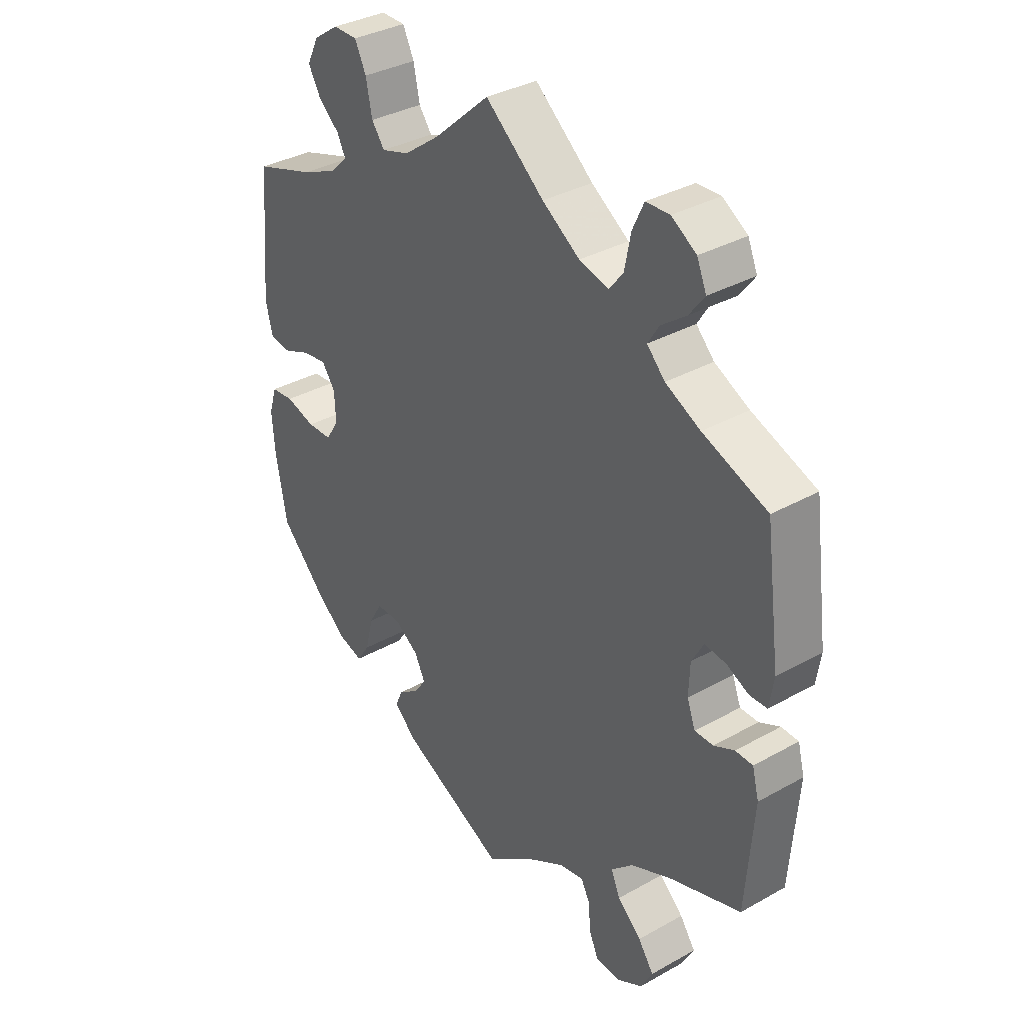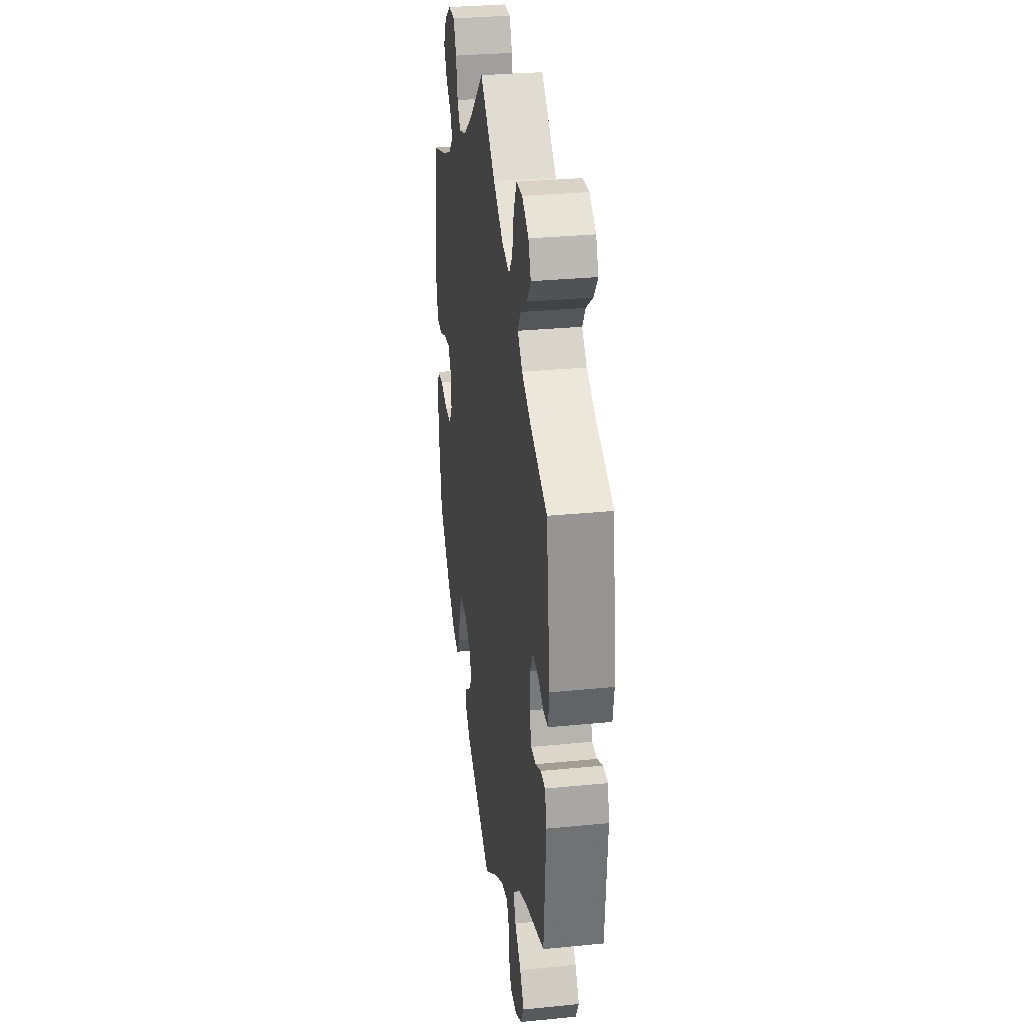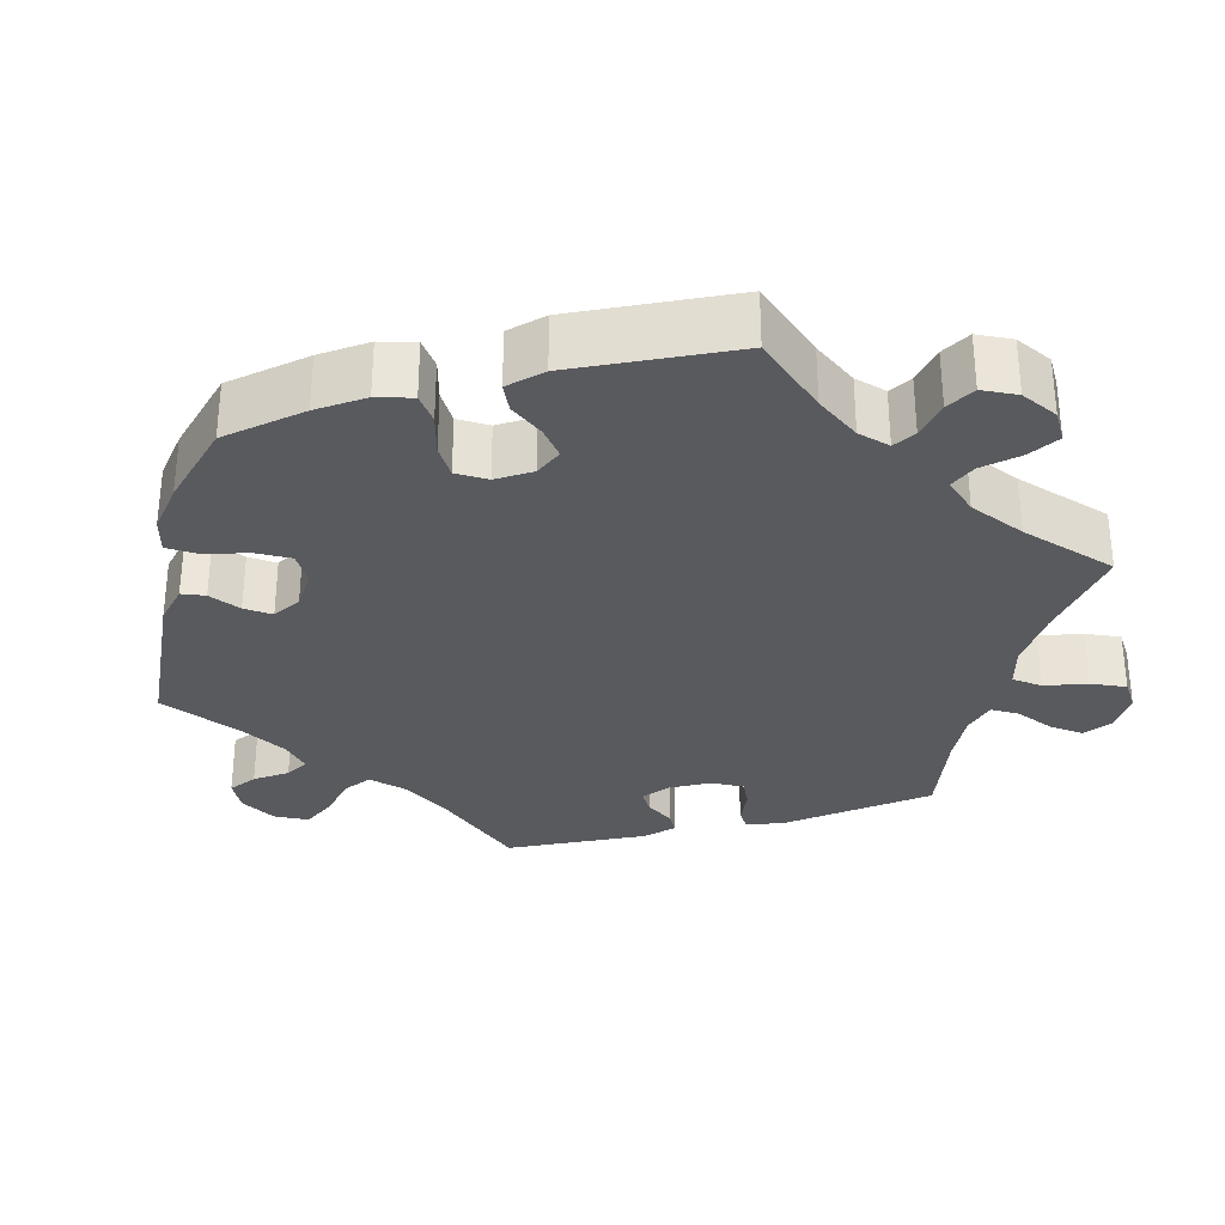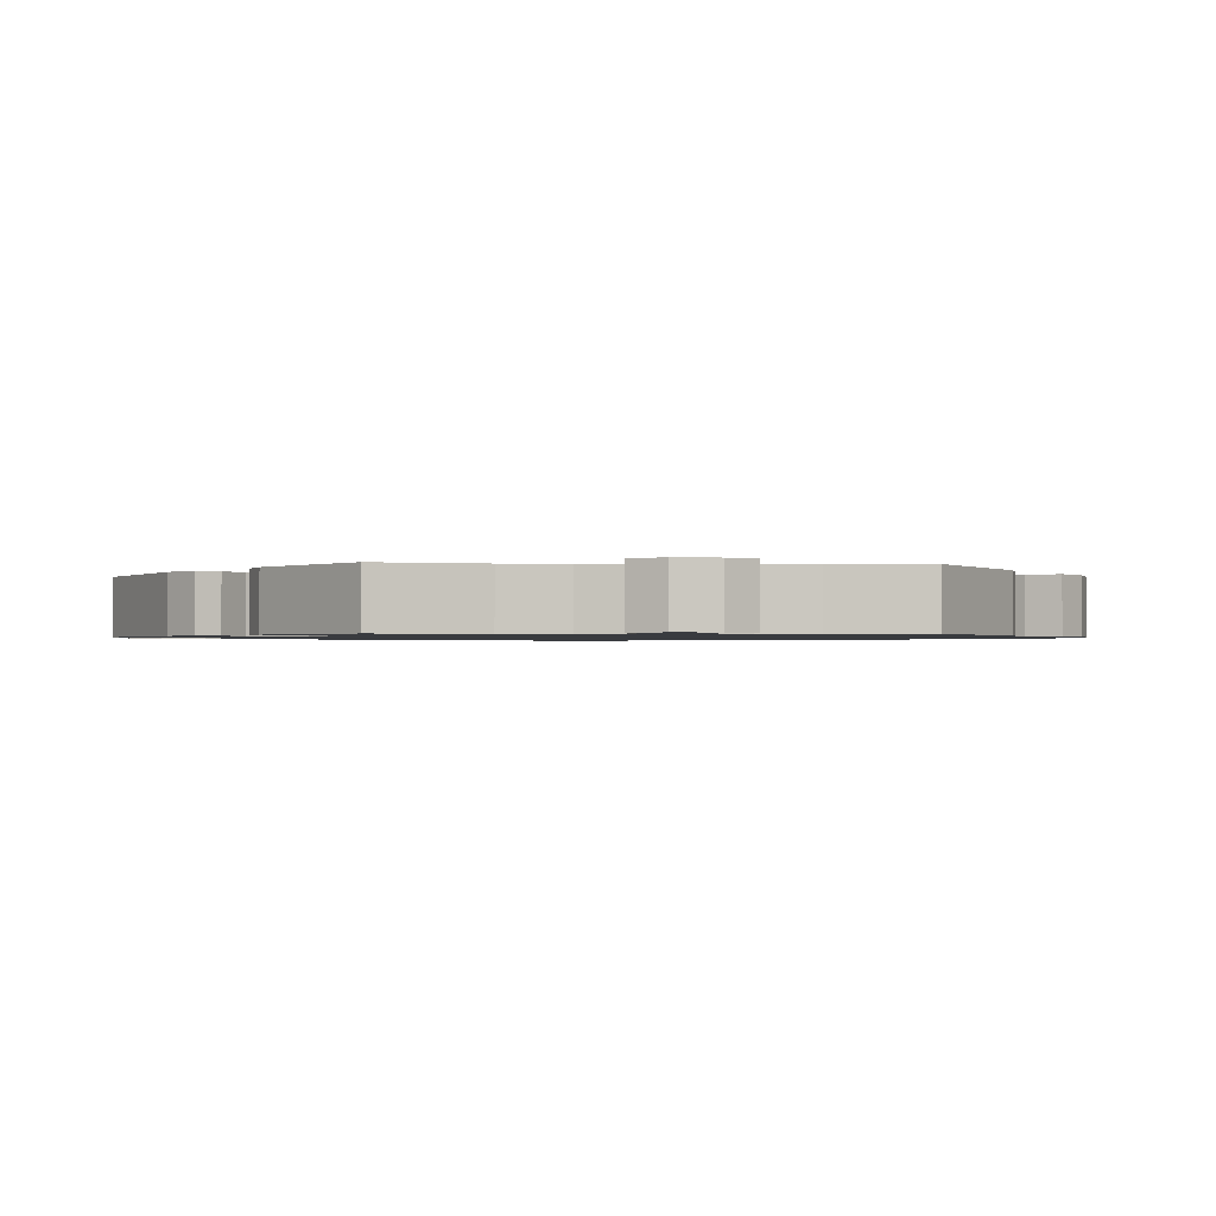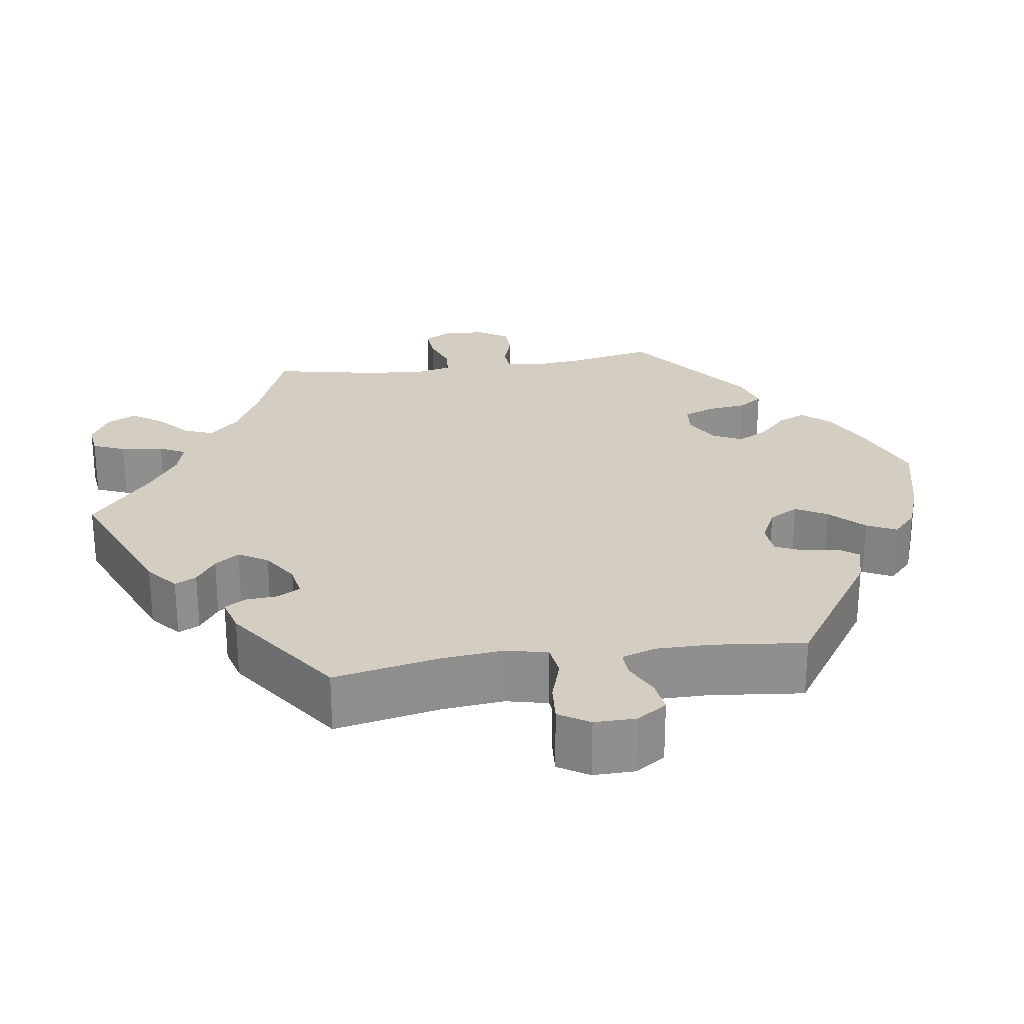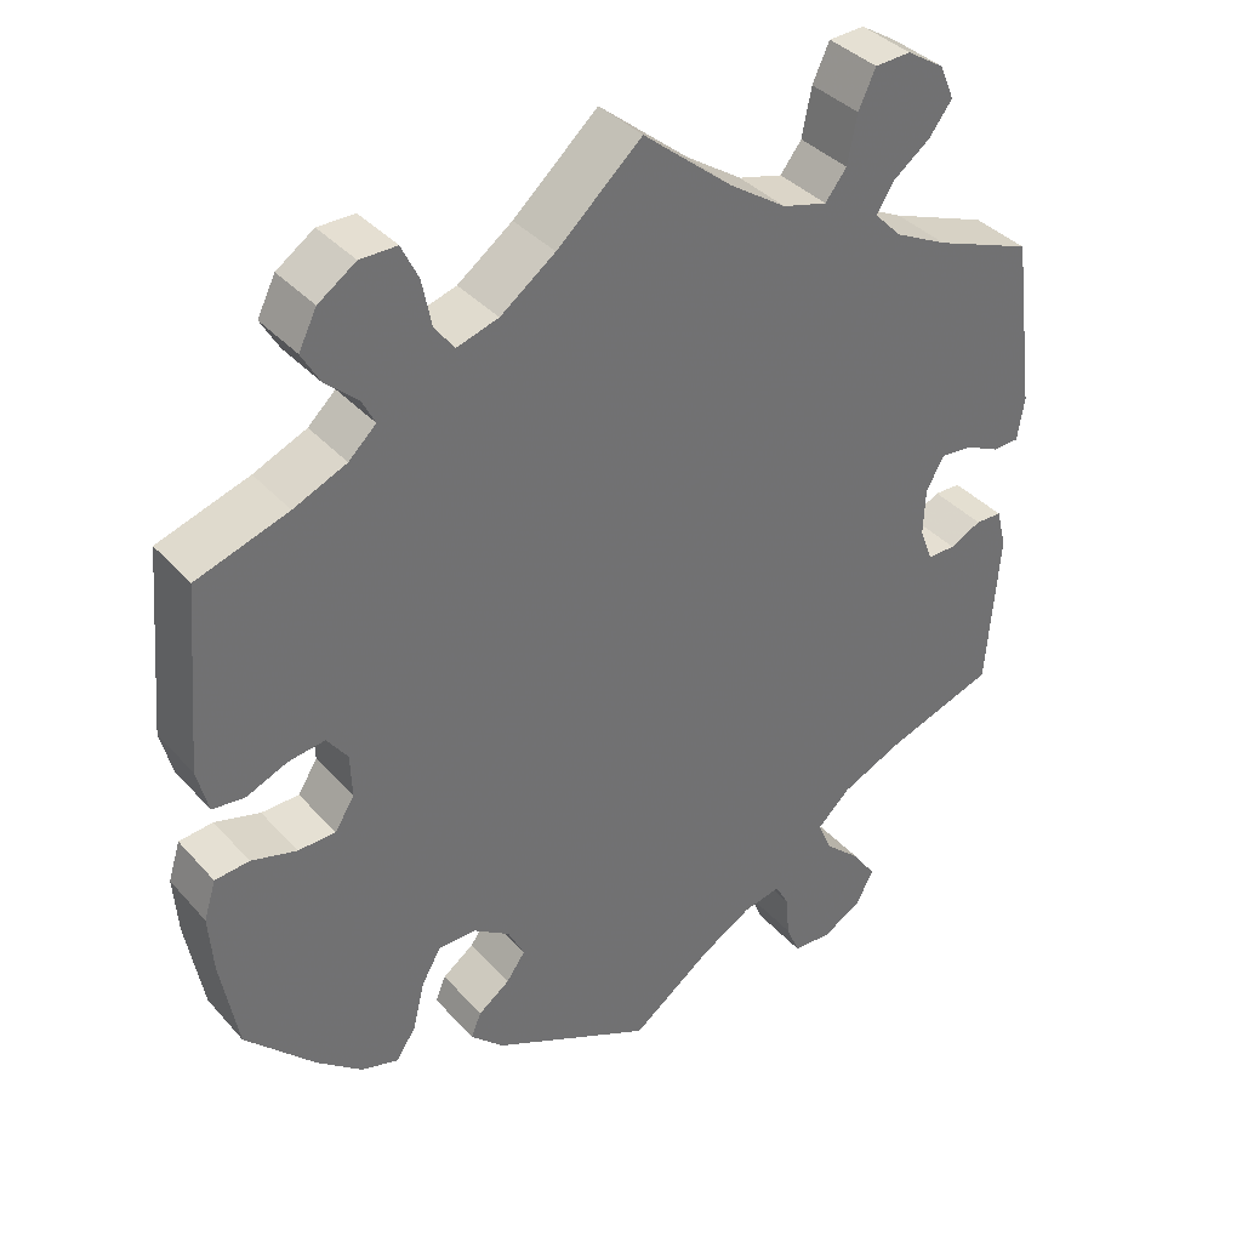
<metadata>
{"format":"obj","ext":"obj","renderer":"f3d","projection":"perspective","resolution":1024,"background":"white","views":[{"elev":35.0,"azim":53.2,"up":"+Z"},{"elev":30.7,"azim":81.9,"up":"+Z"},{"elev":-31.1,"azim":-74.4,"up":"+Y"},{"elev":-1.1,"azim":144.5,"up":"+Y"},{"elev":25.0,"azim":141.4,"up":"+Y"},{"elev":37.5,"azim":-36.3,"up":"+Z"}]}
</metadata>
<code>
v 0.104 0.07 0.492
v 0.171 0.07 0.447
v 0.223 0.07 0.433
v 0.248 0.07 0.465
v 0.259 0.07 0.521
v 0.279 0.07 0.564
v 0.321 0.07 0.566
v 0.365 0.07 0.538
v 0.382 0.07 0.498
v 0.355 0.07 0.462
v 0.311 0.07 0.429
v 0.291 0.07 0.397
v 0.323 0.07 0.364
v 0.385 0.07 0.333
v 0.5 0.07 0.289
v 0.527 0.07 0.088
v 0.519 0.07 0.037
v 0.488 0.07 0.036
v 0.448 0.07 0.055
v 0.41 0.07 0.059
v 0.389 0.07 0.021
v 0.387 0.07 -0.034
v 0.402 0.07 -0.074
v 0.435 0.07 -0.074
v 0.472 0.07 -0.056
v 0.503 0.07 -0.057
v 0.515 0.07 -0.103
v 0.501 0.07 -0.288
v 0.373 0.07 -0.331
v 0.3 0.07 -0.364
v 0.261 0.07 -0.401
v 0.277 0.07 -0.439
v 0.32 0.07 -0.478
v 0.348 0.07 -0.518
v 0.327 0.07 -0.558
v 0.281 0.07 -0.584
v 0.236 0.07 -0.581
v 0.22 0.07 -0.543
v 0.216 0.07 -0.494
v 0.2 0.07 -0.464
v 0.156 0.07 -0.473
v 0.096 0.07 -0.508
v 0.001 0.07 -0.578
v -0.188 0.07 -0.487
v -0.227 0.07 -0.45
v -0.215 0.07 -0.421
v -0.178 0.07 -0.394
v -0.156 0.07 -0.363
v -0.175 0.07 -0.325
v -0.218 0.07 -0.296
v -0.262 0.07 -0.296
v -0.285 0.07 -0.336
v -0.299 0.07 -0.393
v -0.322 0.07 -0.428
v -0.366 0.07 -0.415
v -0.419 0.07 -0.372
v -0.501 0.07 -0.288
v -0.521 0.07 -0.177
v -0.526 0.07 -0.109
v -0.512 0.07 -0.064
v -0.472 0.07 -0.06
v -0.419 0.07 -0.075
v -0.375 0.07 -0.074
v -0.352 0.07 -0.038
v -0.354 0.07 0.013
v -0.378 0.07 0.046
v -0.421 0.07 0.04
v -0.469 0.07 0.02
v -0.507 0.07 0.024
v -0.52 0.07 0.076
v -0.501 0.07 0.289
v -0.394 0.07 0.324
v -0.332 0.07 0.351
v -0.3 0.07 0.381
v -0.315 0.07 0.411
v -0.353 0.07 0.445
v -0.374 0.07 0.482
v -0.353 0.07 0.524
v -0.309 0.07 0.554
v -0.266 0.07 0.554
v -0.246 0.07 0.513
v -0.235 0.07 0.459
v -0.212 0.07 0.428
v -0.163 0.07 0.443
v -0.099 0.07 0.49
v 0 0.07 0.578
v 0.104 0 0.492
v 0.171 0 0.447
v 0.223 0 0.433
v 0.248 0 0.465
v 0.259 0 0.521
v 0.279 0 0.564
v 0.321 0 0.566
v 0.365 0 0.538
v 0.382 0 0.498
v 0.355 0 0.462
v 0.311 0 0.429
v 0.291 0 0.397
v 0.323 0 0.364
v 0.385 0 0.333
v 0.5 0 0.289
v 0.527 0 0.088
v 0.519 0 0.037
v 0.488 0 0.036
v 0.448 0 0.055
v 0.41 0 0.059
v 0.389 0 0.021
v 0.387 0 -0.034
v 0.402 0 -0.074
v 0.435 0 -0.074
v 0.472 0 -0.056
v 0.503 0 -0.057
v 0.515 0 -0.103
v 0.501 0 -0.288
v 0.373 0 -0.331
v 0.3 0 -0.364
v 0.261 0 -0.401
v 0.277 0 -0.439
v 0.32 0 -0.478
v 0.348 0 -0.518
v 0.327 0 -0.558
v 0.281 0 -0.584
v 0.236 0 -0.581
v 0.22 0 -0.543
v 0.216 0 -0.494
v 0.2 0 -0.464
v 0.156 0 -0.473
v 0.096 0 -0.508
v 0.001 0 -0.578
v -0.188 0 -0.487
v -0.227 0 -0.45
v -0.215 0 -0.421
v -0.178 0 -0.394
v -0.156 0 -0.363
v -0.175 0 -0.325
v -0.218 0 -0.296
v -0.262 0 -0.296
v -0.285 0 -0.336
v -0.299 0 -0.393
v -0.322 0 -0.428
v -0.366 0 -0.415
v -0.419 0 -0.372
v -0.501 0 -0.288
v -0.521 0 -0.177
v -0.526 0 -0.109
v -0.512 0 -0.064
v -0.472 0 -0.06
v -0.419 0 -0.075
v -0.375 0 -0.074
v -0.352 0 -0.038
v -0.354 0 0.013
v -0.378 0 0.046
v -0.421 0 0.04
v -0.469 0 0.02
v -0.507 0 0.024
v -0.52 0 0.076
v -0.501 0 0.289
v -0.394 0 0.324
v -0.332 0 0.351
v -0.3 0 0.381
v -0.315 0 0.411
v -0.353 0 0.445
v -0.374 0 0.482
v -0.353 0 0.524
v -0.309 0 0.554
v -0.266 0 0.554
v -0.246 0 0.513
v -0.235 0 0.459
v -0.212 0 0.428
v -0.163 0 0.443
v -0.099 0 0.49
v 0 0 0.578
f 85 86 1
f 84 85 1 2
f 83 84 2 3
f 79 80 81 82
f 79 82 83
f 78 79 83
f 75 76 77 78
f 74 75 78 83
f 73 74 83 3
f 69 70 71 72
f 67 68 69 72
f 66 67 72 73
f 65 66 73 3
f 59 60 61 62
f 59 62 63
f 58 59 63
f 57 58 63
f 56 57 63 64
f 52 53 54 55
f 51 52 55 56
f 44 45 46 47
f 42 43 44 47
f 41 42 47 48
f 40 41 48 49
f 36 37 38 39
f 36 39 40
f 35 36 40
f 32 33 34 35
f 31 32 35 40
f 26 27 28 29
f 24 25 26 29
f 23 24 29 30
f 22 23 30 31
f 16 17 18 19
f 14 15 16 19
f 13 14 19 20
f 12 13 20 21
f 8 9 10 11
f 8 11 12
f 7 8 12
f 4 5 6 7
f 4 7 12
f 3 4 12 21
f 64 65 3 21
f 51 56 64 21
f 50 51 21 22
f 40 49 50
f 22 31 40 50
f 87 172 171
f 88 87 171 170
f 89 88 170 169
f 168 167 166 165
f 169 168 165
f 169 165 164
f 164 163 162 161
f 169 164 161 160
f 89 169 160 159
f 158 157 156 155
f 158 155 154 153
f 159 158 153 152
f 89 159 152 151
f 148 147 146 145
f 149 148 145
f 149 145 144
f 149 144 143
f 150 149 143 142
f 141 140 139 138
f 142 141 138 137
f 133 132 131 130
f 133 130 129 128
f 134 133 128 127
f 135 134 127 126
f 125 124 123 122
f 126 125 122
f 126 122 121
f 121 120 119 118
f 126 121 118 117
f 115 114 113 112
f 115 112 111 110
f 116 115 110 109
f 117 116 109 108
f 105 104 103 102
f 105 102 101 100
f 106 105 100 99
f 107 106 99 98
f 97 96 95 94
f 98 97 94
f 98 94 93
f 93 92 91 90
f 98 93 90
f 107 98 90 89
f 107 89 151 150
f 107 150 142 137
f 108 107 137 136
f 136 135 126
f 136 126 117 108
f 1 87 88 2
f 2 88 89 3
f 3 89 90 4
f 4 90 91 5
f 5 91 92 6
f 6 92 93 7
f 7 93 94 8
f 8 94 95 9
f 9 95 96 10
f 10 96 97 11
f 11 97 98 12
f 12 98 99 13
f 13 99 100 14
f 14 100 101 15
f 15 101 102 16
f 16 102 103 17
f 17 103 104 18
f 18 104 105 19
f 19 105 106 20
f 20 106 107 21
f 21 107 108 22
f 22 108 109 23
f 23 109 110 24
f 24 110 111 25
f 25 111 112 26
f 26 112 113 27
f 27 113 114 28
f 28 114 115 29
f 29 115 116 30
f 30 116 117 31
f 31 117 118 32
f 32 118 119 33
f 33 119 120 34
f 34 120 121 35
f 35 121 122 36
f 36 122 123 37
f 37 123 124 38
f 38 124 125 39
f 39 125 126 40
f 40 126 127 41
f 41 127 128 42
f 42 128 129 43
f 43 129 130 44
f 44 130 131 45
f 45 131 132 46
f 46 132 133 47
f 47 133 134 48
f 48 134 135 49
f 49 135 136 50
f 50 136 137 51
f 51 137 138 52
f 52 138 139 53
f 53 139 140 54
f 54 140 141 55
f 55 141 142 56
f 56 142 143 57
f 57 143 144 58
f 58 144 145 59
f 59 145 146 60
f 60 146 147 61
f 61 147 148 62
f 62 148 149 63
f 63 149 150 64
f 64 150 151 65
f 65 151 152 66
f 66 152 153 67
f 67 153 154 68
f 68 154 155 69
f 69 155 156 70
f 70 156 157 71
f 71 157 158 72
f 72 158 159 73
f 73 159 160 74
f 74 160 161 75
f 75 161 162 76
f 76 162 163 77
f 77 163 164 78
f 78 164 165 79
f 79 165 166 80
f 80 166 167 81
f 81 167 168 82
f 82 168 169 83
f 83 169 170 84
f 84 170 171 85
f 85 171 172 86
f 86 172 87 1

</code>
